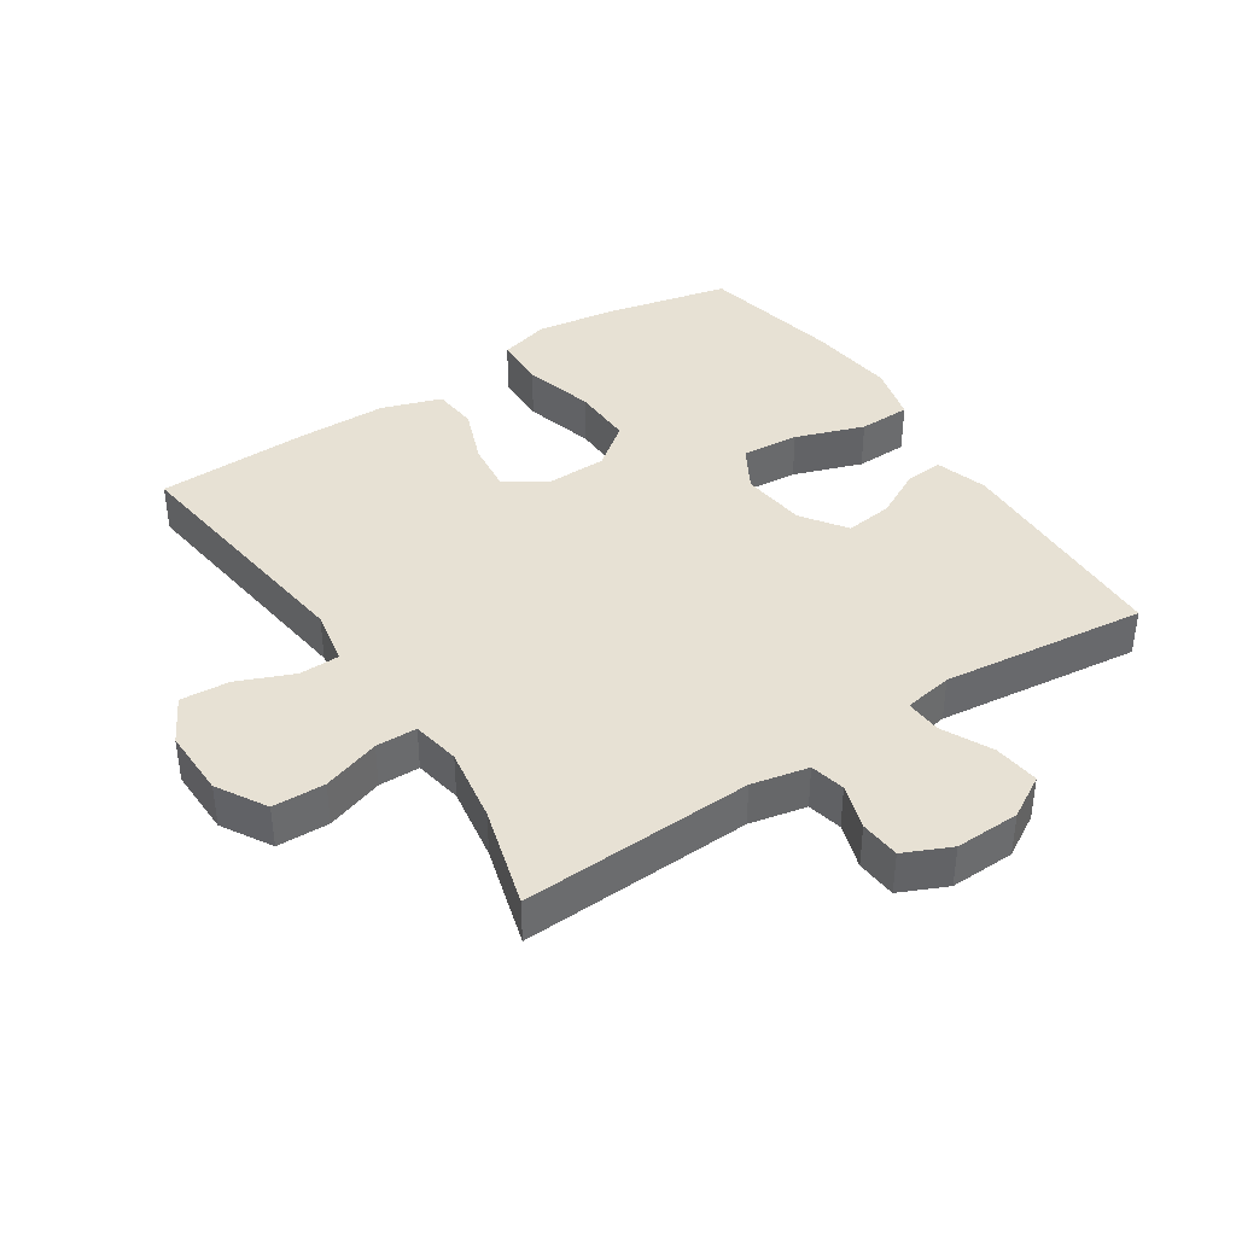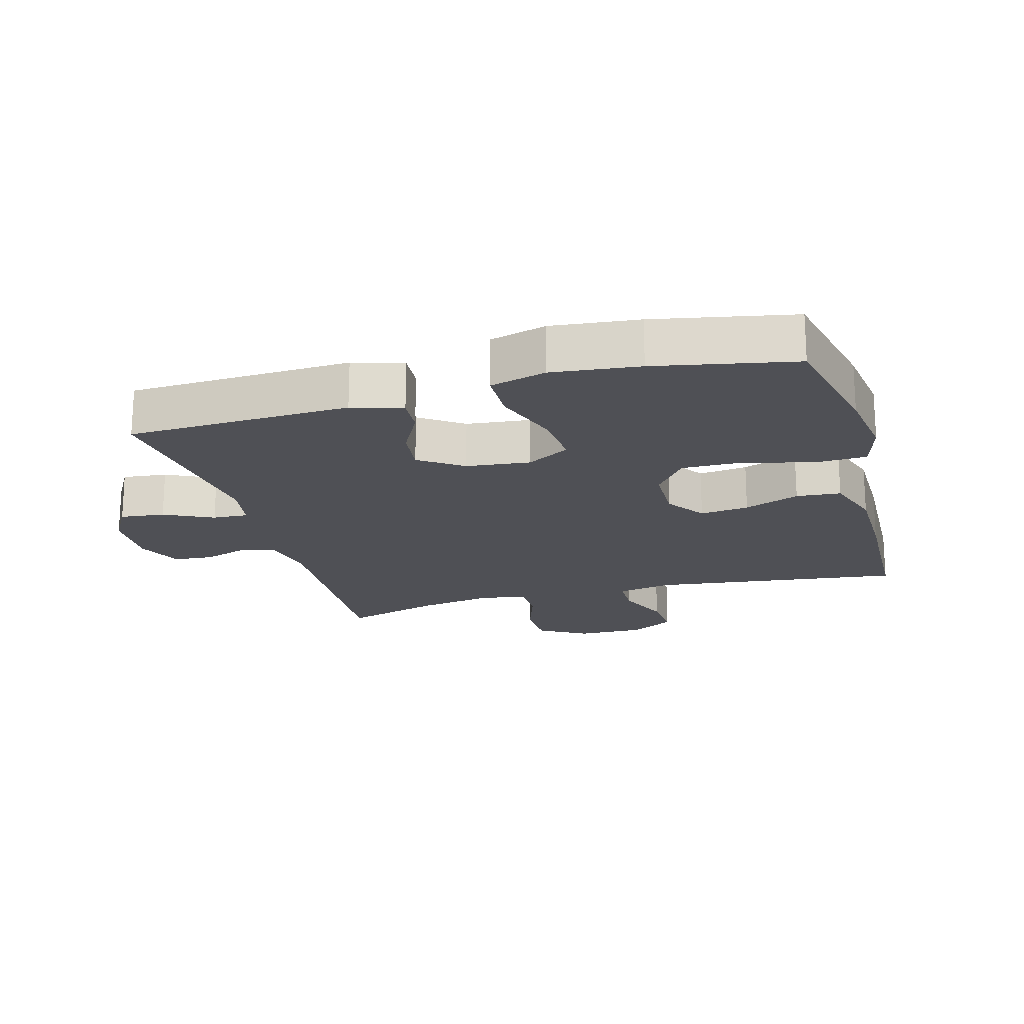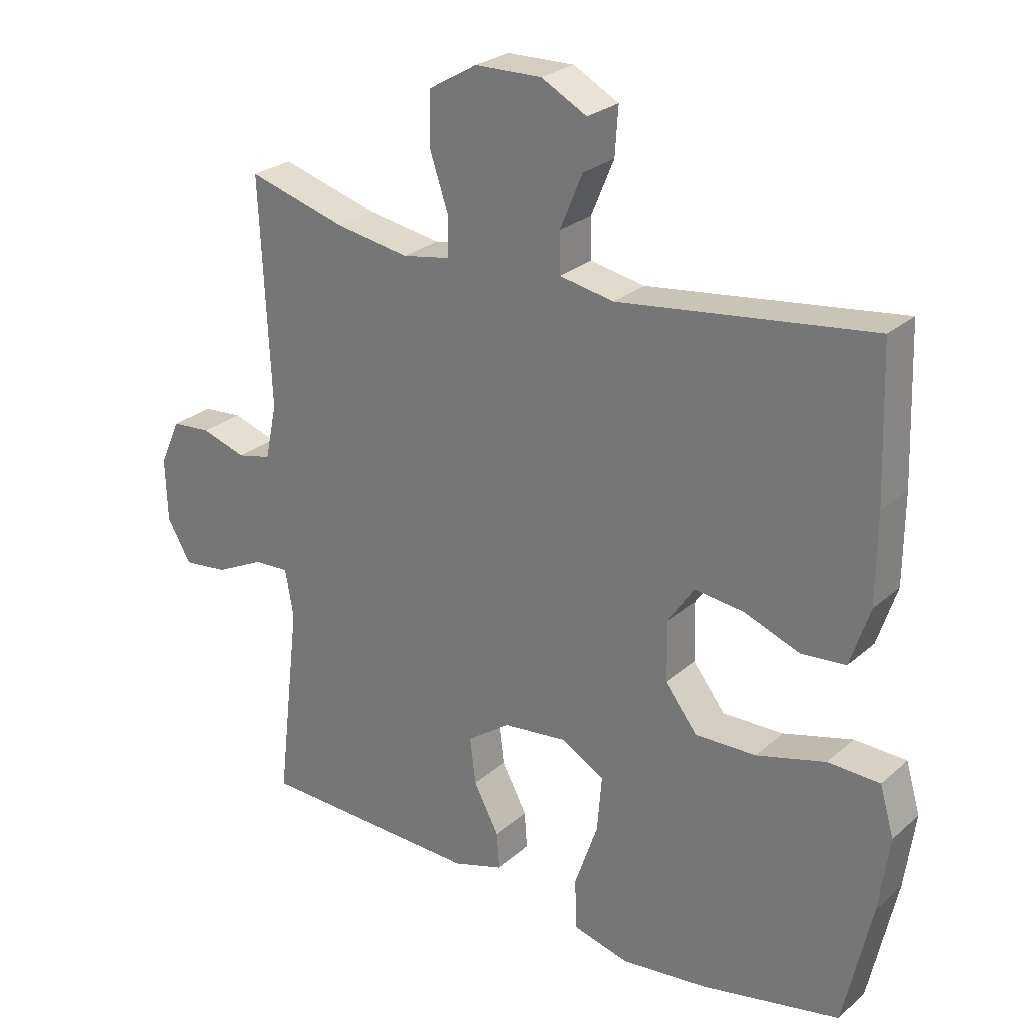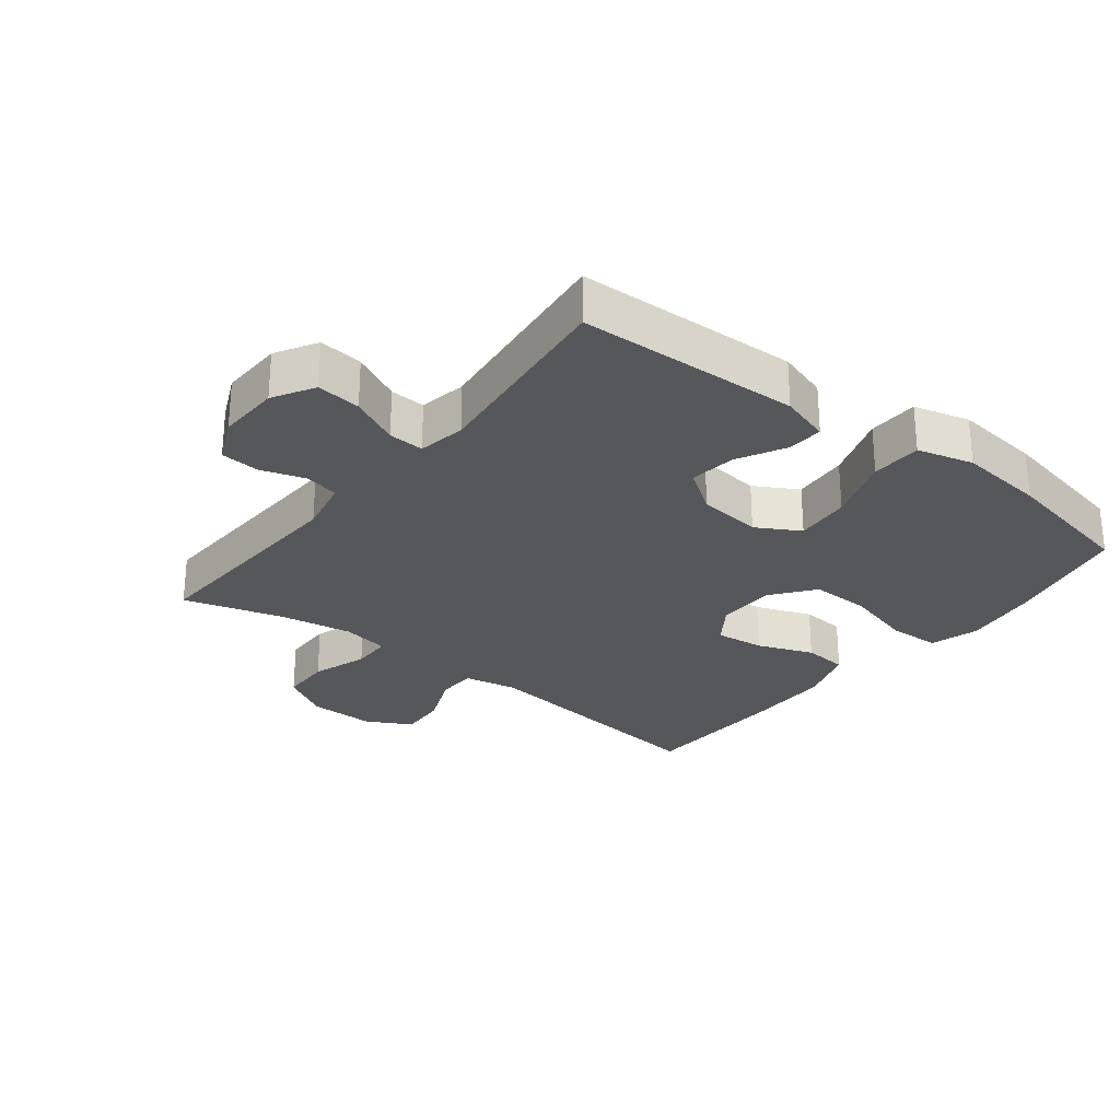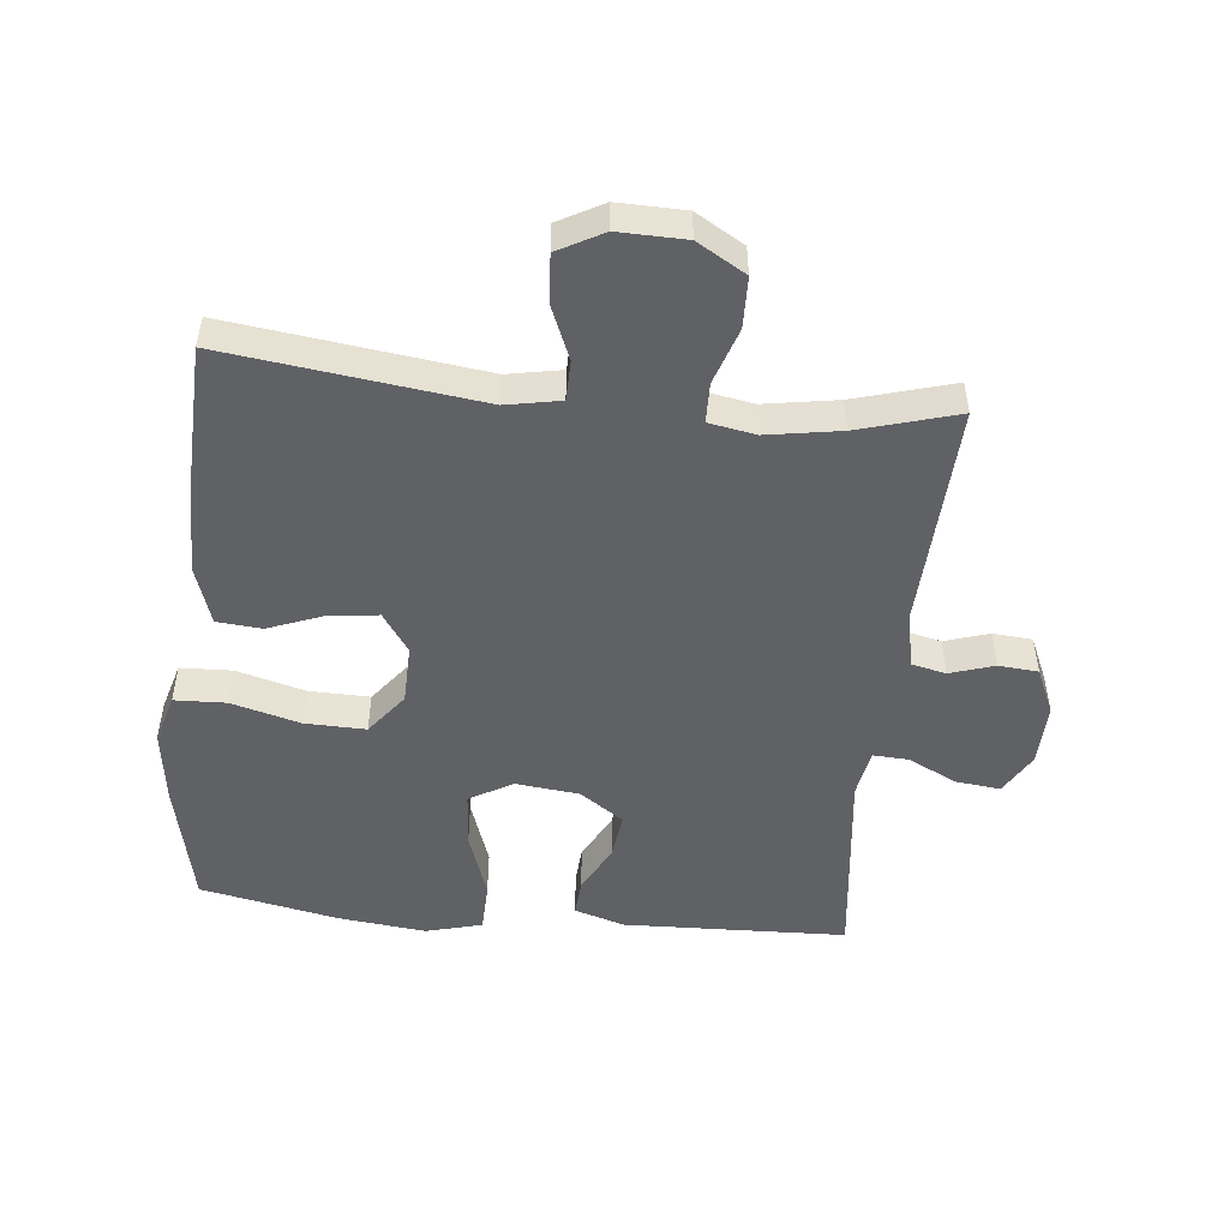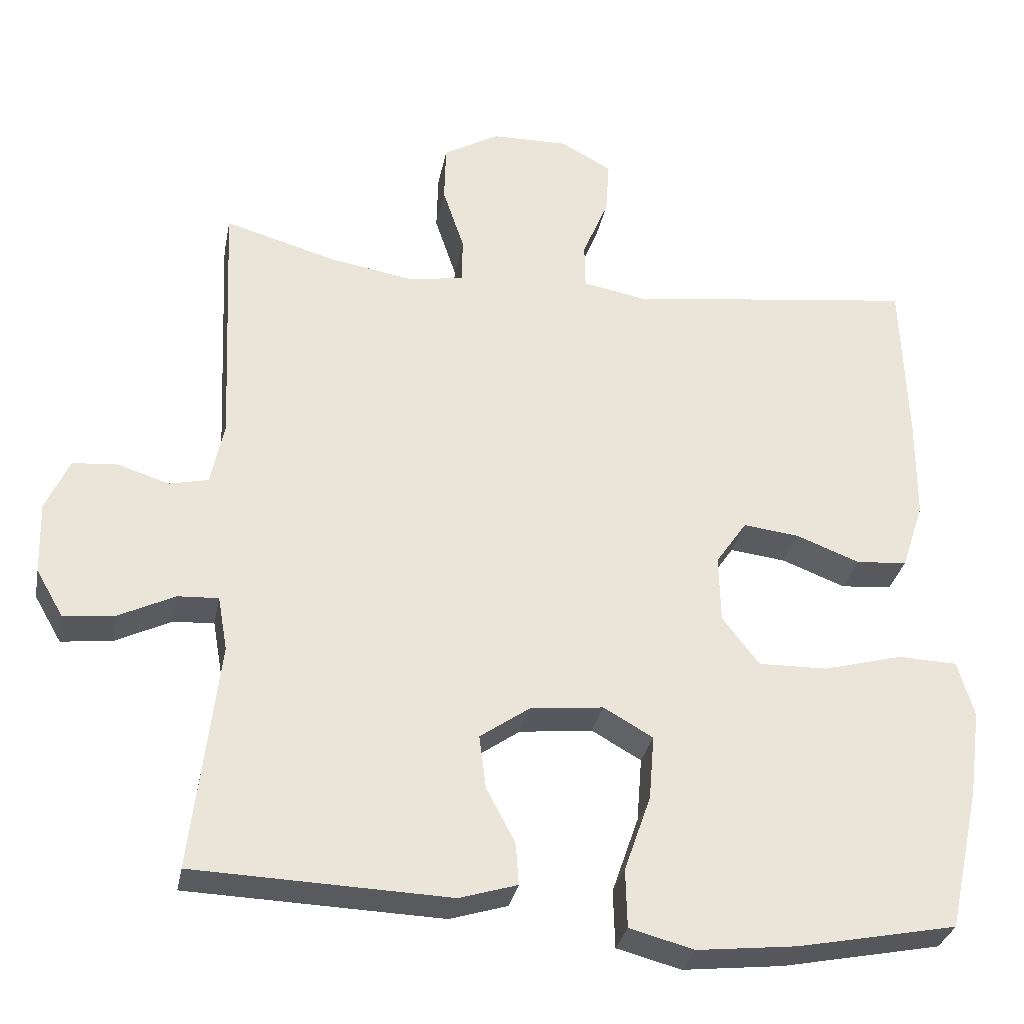
<metadata>
{"format":"obj","ext":"obj","renderer":"f3d","projection":"perspective","resolution":1024,"background":"white","views":[{"elev":39.6,"azim":56.7,"up":"+Y"},{"elev":-19.3,"azim":-164.3,"up":"+Y"},{"elev":26.0,"azim":-143.4,"up":"+Z"},{"elev":-27.3,"azim":141.9,"up":"+Y"},{"elev":-49.9,"azim":-5.9,"up":"+Y"},{"elev":-31.3,"azim":169.1,"up":"+Z"}]}
</metadata>
<code>
v 0.5 0.07 -0.5
v 0.155 0.07 -0.512
v 0.077 0.07 -0.488
v 0.081 0.07 -0.431
v 0.12 0.07 -0.357
v 0.129 0.07 -0.285
v 0.062 0.07 -0.238
v -0.037 0.07 -0.227
v -0.104 0.07 -0.265
v -0.097 0.07 -0.352
v -0.061 0.07 -0.456
v -0.063 0.07 -0.535
v -0.15 0.07 -0.558
v -0.285 0.07 -0.543
v -0.5 0.07 -0.5
v -0.543 0.07 -0.305
v -0.559 0.07 -0.188
v -0.537 0.07 -0.112
v -0.457 0.07 -0.109
v -0.35 0.07 -0.138
v -0.256 0.07 -0.14
v -0.206 0.07 -0.075
v -0.204 0.07 0.017
v -0.246 0.07 0.078
v -0.322 0.07 0.069
v -0.408 0.07 0.036
v -0.477 0.07 0.042
v -0.507 0.07 0.133
v -0.508 0.07 0.27
v -0.5 0.07 0.5
v -0.108 0.07 0.45
v -0.024 0.07 0.466
v -0.023 0.07 0.528
v -0.058 0.07 0.612
v -0.063 0.07 0.686
v 0.007 0.07 0.724
v 0.111 0.07 0.722
v 0.186 0.07 0.678
v 0.188 0.07 0.599
v 0.159 0.07 0.512
v 0.16 0.07 0.45
v 0.233 0.07 0.437
v 0.347 0.07 0.456
v 0.5 0.07 0.5
v 0.484 0.07 0.15
v 0.502 0.07 0.064
v 0.555 0.07 0.052
v 0.624 0.07 0.074
v 0.685 0.07 0.069
v 0.717 0.07 -0.002
v 0.714 0.07 -0.1
v 0.677 0.07 -0.164
v 0.608 0.07 -0.156
v 0.532 0.07 -0.119
v 0.477 0.07 -0.116
v 0.464 0.07 -0.19
v 0.5 0 -0.5
v 0.155 0 -0.512
v 0.077 0 -0.488
v 0.081 0 -0.431
v 0.12 0 -0.357
v 0.129 0 -0.285
v 0.062 0 -0.238
v -0.037 0 -0.227
v -0.104 0 -0.265
v -0.097 0 -0.352
v -0.061 0 -0.456
v -0.063 0 -0.535
v -0.15 0 -0.558
v -0.285 0 -0.543
v -0.5 0 -0.5
v -0.543 0 -0.305
v -0.559 0 -0.188
v -0.537 0 -0.112
v -0.457 0 -0.109
v -0.35 0 -0.138
v -0.256 0 -0.14
v -0.206 0 -0.075
v -0.204 0 0.017
v -0.246 0 0.078
v -0.322 0 0.069
v -0.408 0 0.036
v -0.477 0 0.042
v -0.507 0 0.133
v -0.508 0 0.27
v -0.5 0 0.5
v -0.108 0 0.45
v -0.024 0 0.466
v -0.023 0 0.528
v -0.058 0 0.612
v -0.063 0 0.686
v 0.007 0 0.724
v 0.111 0 0.722
v 0.186 0 0.678
v 0.188 0 0.599
v 0.159 0 0.512
v 0.16 0 0.45
v 0.233 0 0.437
v 0.347 0 0.456
v 0.5 0 0.5
v 0.484 0 0.15
v 0.502 0 0.064
v 0.555 0 0.052
v 0.624 0 0.074
v 0.685 0 0.069
v 0.717 0 -0.002
v 0.714 0 -0.1
v 0.677 0 -0.164
v 0.608 0 -0.156
v 0.532 0 -0.119
v 0.477 0 -0.116
v 0.464 0 -0.19
f 51 52 53 54
f 51 54 55
f 50 51 55
f 47 48 49 50
f 46 47 50 55
f 45 46 55 56
f 43 44 45 56
f 37 38 39 40
f 37 40 41
f 36 37 41
f 33 34 35 36
f 32 33 36 41
f 31 32 41 42
f 29 30 31
f 28 29 31 42
f 25 26 27 28
f 24 25 28 42
f 17 18 19 20
f 17 20 21
f 16 17 21
f 15 16 21
f 14 15 21 22
f 10 11 12 13
f 9 10 13 14
f 2 3 4 5
f 2 5 6
f 1 2 6
f 56 1 6 7
f 23 24 42 43
f 22 23 43 56
f 9 14 22
f 8 9 22
f 7 8 22 56
f 110 109 108 107
f 111 110 107
f 111 107 106
f 106 105 104 103
f 111 106 103 102
f 112 111 102 101
f 112 101 100 99
f 96 95 94 93
f 97 96 93
f 97 93 92
f 92 91 90 89
f 97 92 89 88
f 98 97 88 87
f 87 86 85
f 98 87 85 84
f 84 83 82 81
f 98 84 81 80
f 76 75 74 73
f 77 76 73
f 77 73 72
f 77 72 71
f 78 77 71 70
f 69 68 67 66
f 70 69 66 65
f 61 60 59 58
f 62 61 58
f 62 58 57
f 63 62 57 112
f 99 98 80 79
f 112 99 79 78
f 78 70 65
f 78 65 64
f 112 78 64 63
f 1 57 58 2
f 2 58 59 3
f 3 59 60 4
f 4 60 61 5
f 5 61 62 6
f 6 62 63 7
f 7 63 64 8
f 8 64 65 9
f 9 65 66 10
f 10 66 67 11
f 11 67 68 12
f 12 68 69 13
f 13 69 70 14
f 14 70 71 15
f 15 71 72 16
f 16 72 73 17
f 17 73 74 18
f 18 74 75 19
f 19 75 76 20
f 20 76 77 21
f 21 77 78 22
f 22 78 79 23
f 23 79 80 24
f 24 80 81 25
f 25 81 82 26
f 26 82 83 27
f 27 83 84 28
f 28 84 85 29
f 29 85 86 30
f 30 86 87 31
f 31 87 88 32
f 32 88 89 33
f 33 89 90 34
f 34 90 91 35
f 35 91 92 36
f 36 92 93 37
f 37 93 94 38
f 38 94 95 39
f 39 95 96 40
f 40 96 97 41
f 41 97 98 42
f 42 98 99 43
f 43 99 100 44
f 44 100 101 45
f 45 101 102 46
f 46 102 103 47
f 47 103 104 48
f 48 104 105 49
f 49 105 106 50
f 50 106 107 51
f 51 107 108 52
f 52 108 109 53
f 53 109 110 54
f 54 110 111 55
f 55 111 112 56
f 56 112 57 1

</code>
